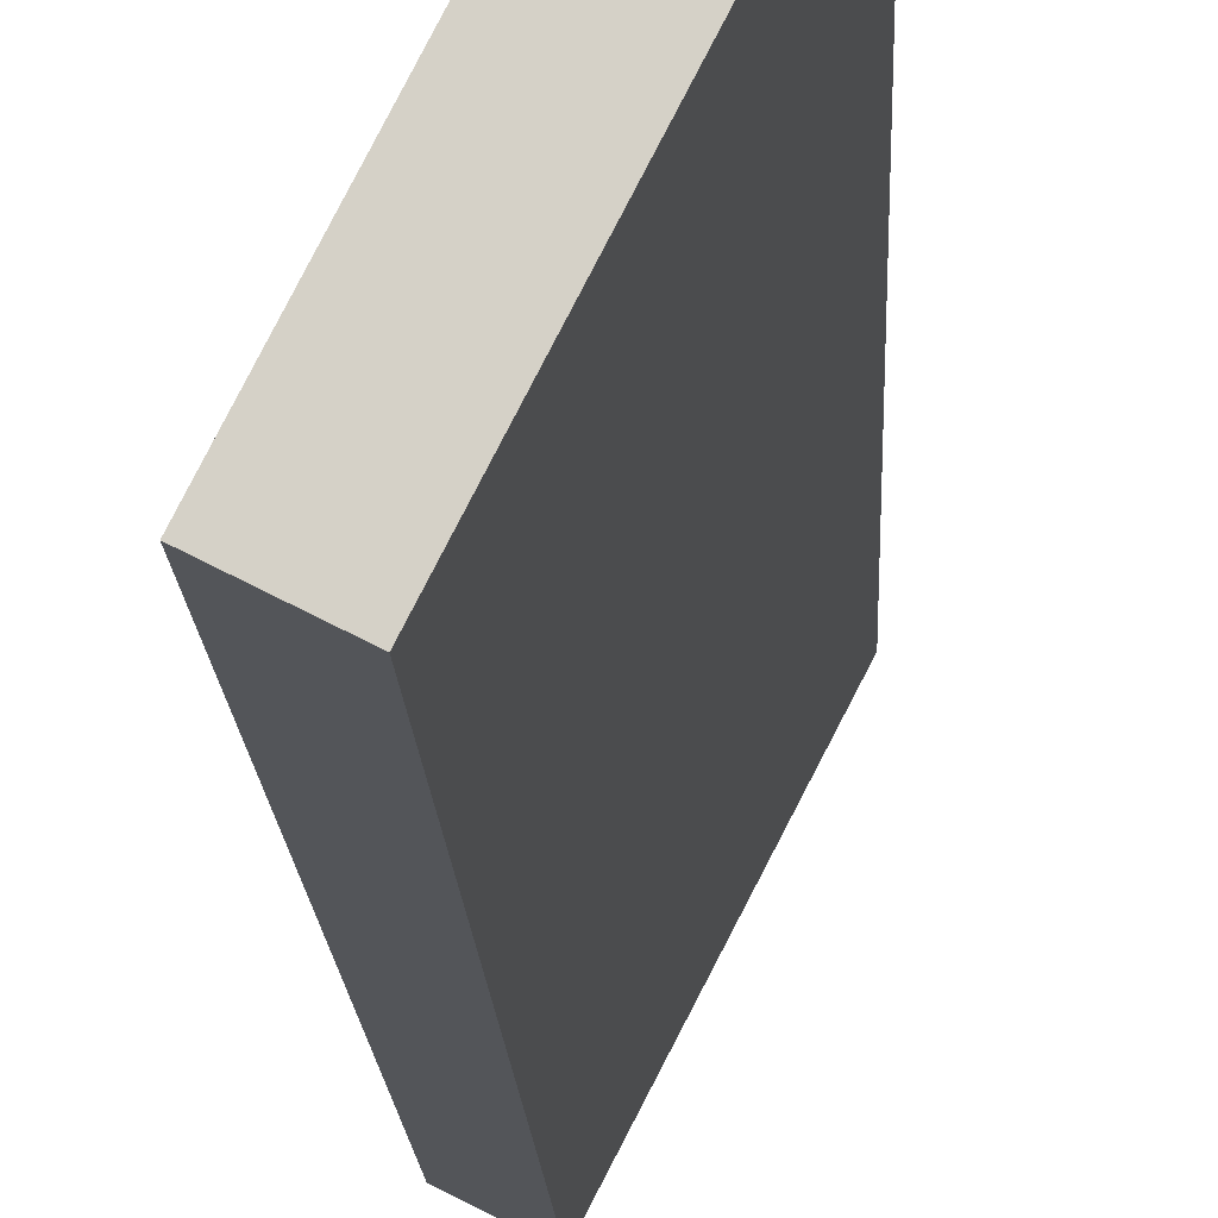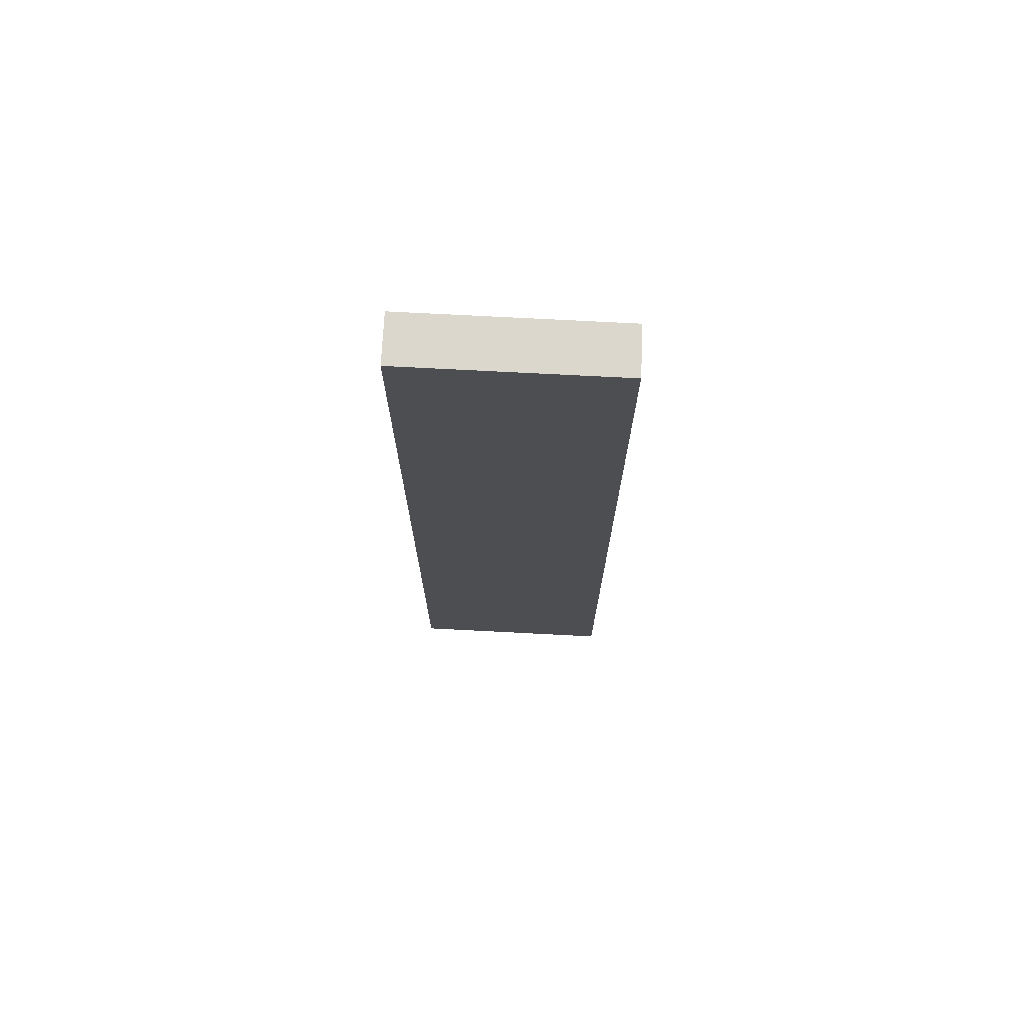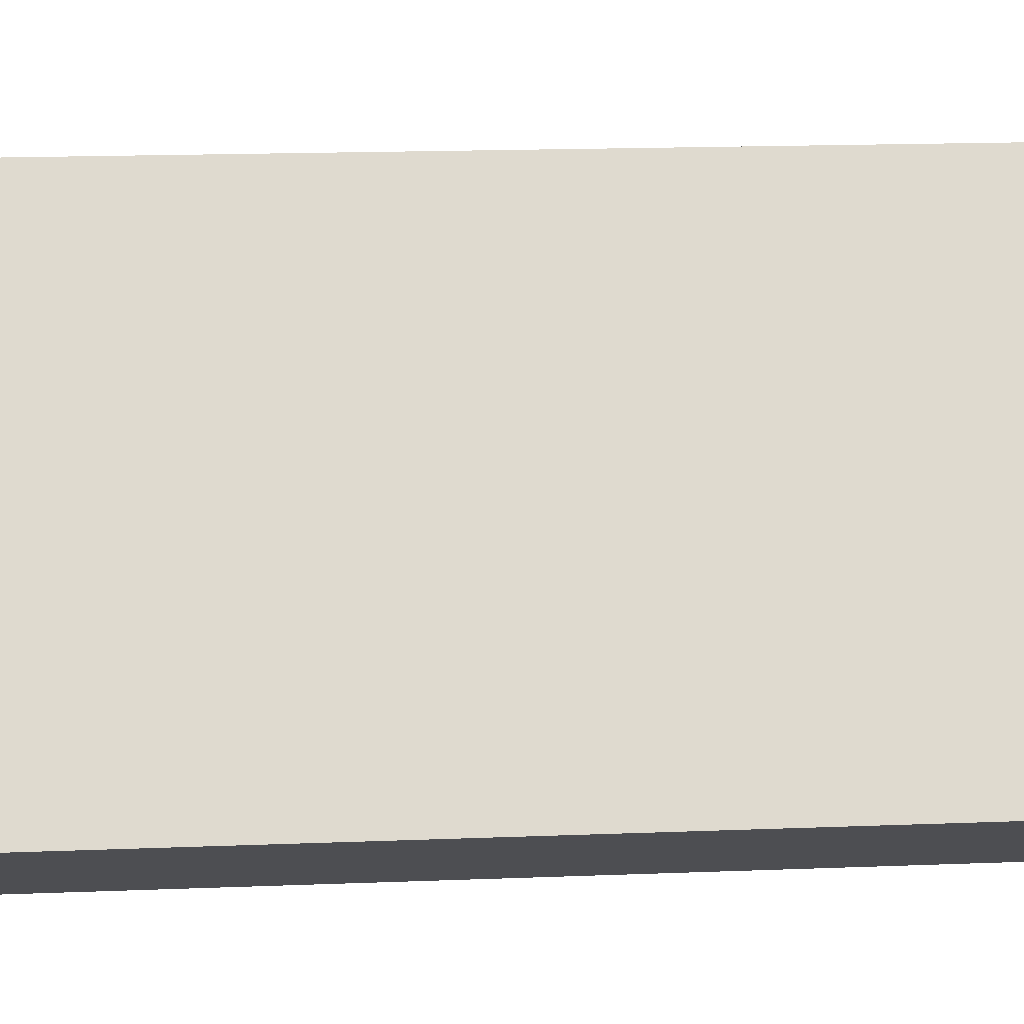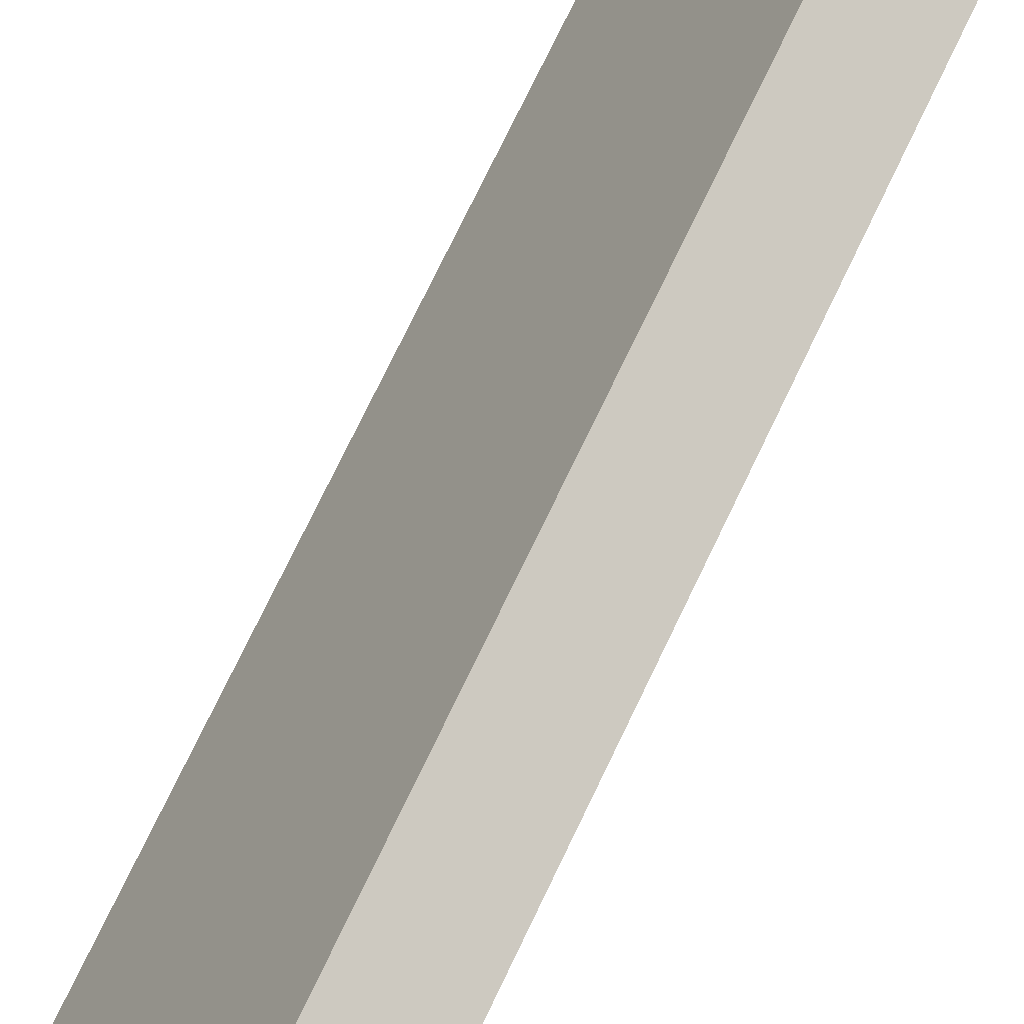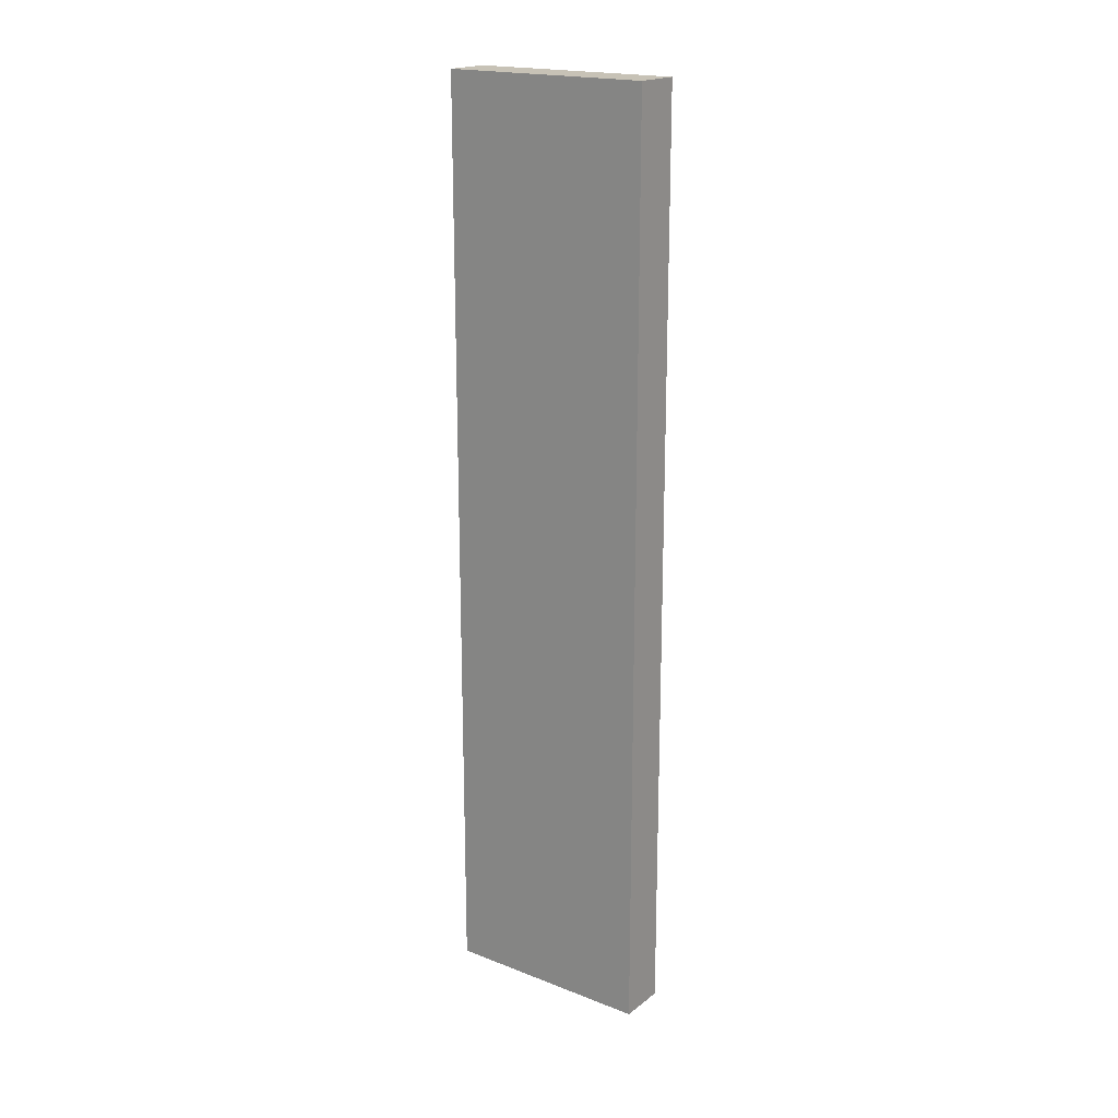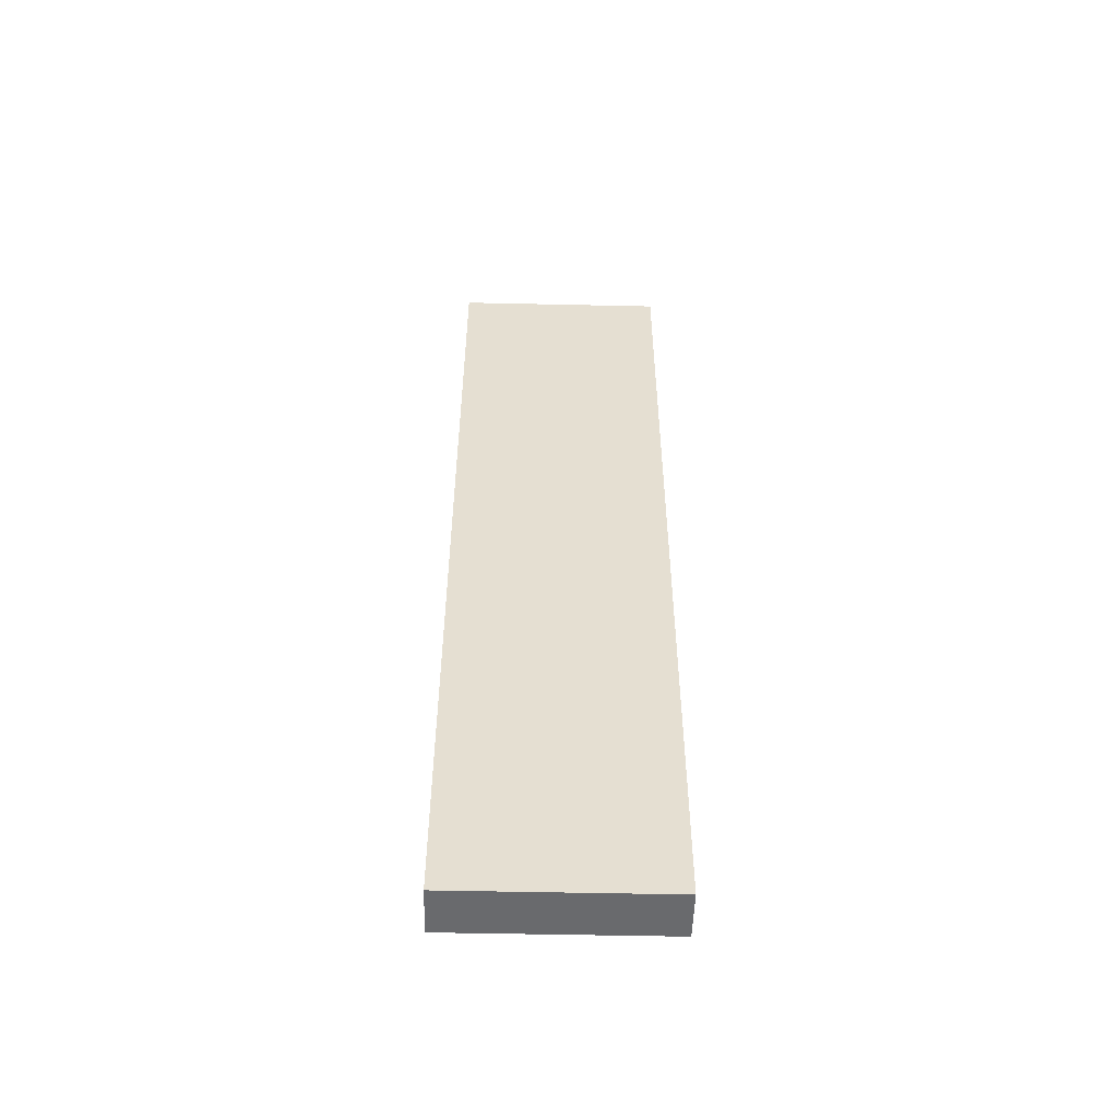
<metadata>
{"format":"obj","ext":"obj","renderer":"f3d","projection":"perspective","resolution":1024,"background":"white","views":[{"elev":-11.8,"azim":-178.3,"up":"+Z"},{"elev":72.9,"azim":65.7,"up":"+Y"},{"elev":9.0,"azim":81.5,"up":"+Z"},{"elev":68.1,"azim":-155.2,"up":"+Z"},{"elev":19.2,"azim":-81.3,"up":"+Y"},{"elev":-53.1,"azim":61.4,"up":"+Y"}]}
</metadata>
<code>
v  0.668 6.396 -1.295
v  0.295 6.396 0.152
v  0.964 6.396 -1.146
v  0 6.396 3.916e-16
v  0.964 7.017e-17 -1.146
v  0.668 7.93e-17 -1.295
v  0 0 0
v  0.295 -9.307e-18 0.152
g defaultobject
f 1 2 3
f 2 1 4
f 5 1 3
f 1 5 6
f 6 4 1
f 4 6 7
f 7 2 4
f 2 7 8
f 8 3 2
f 3 8 5
f 8 6 5
f 6 8 7

</code>
